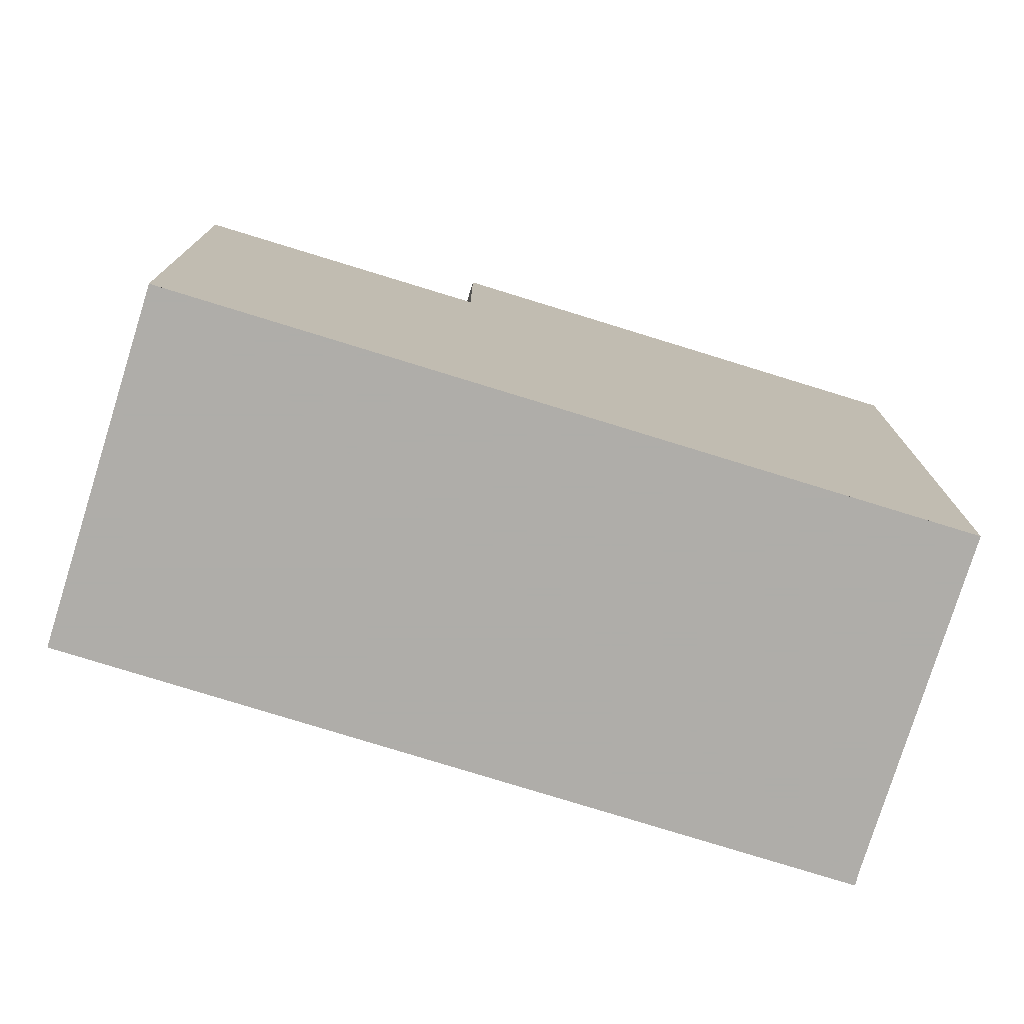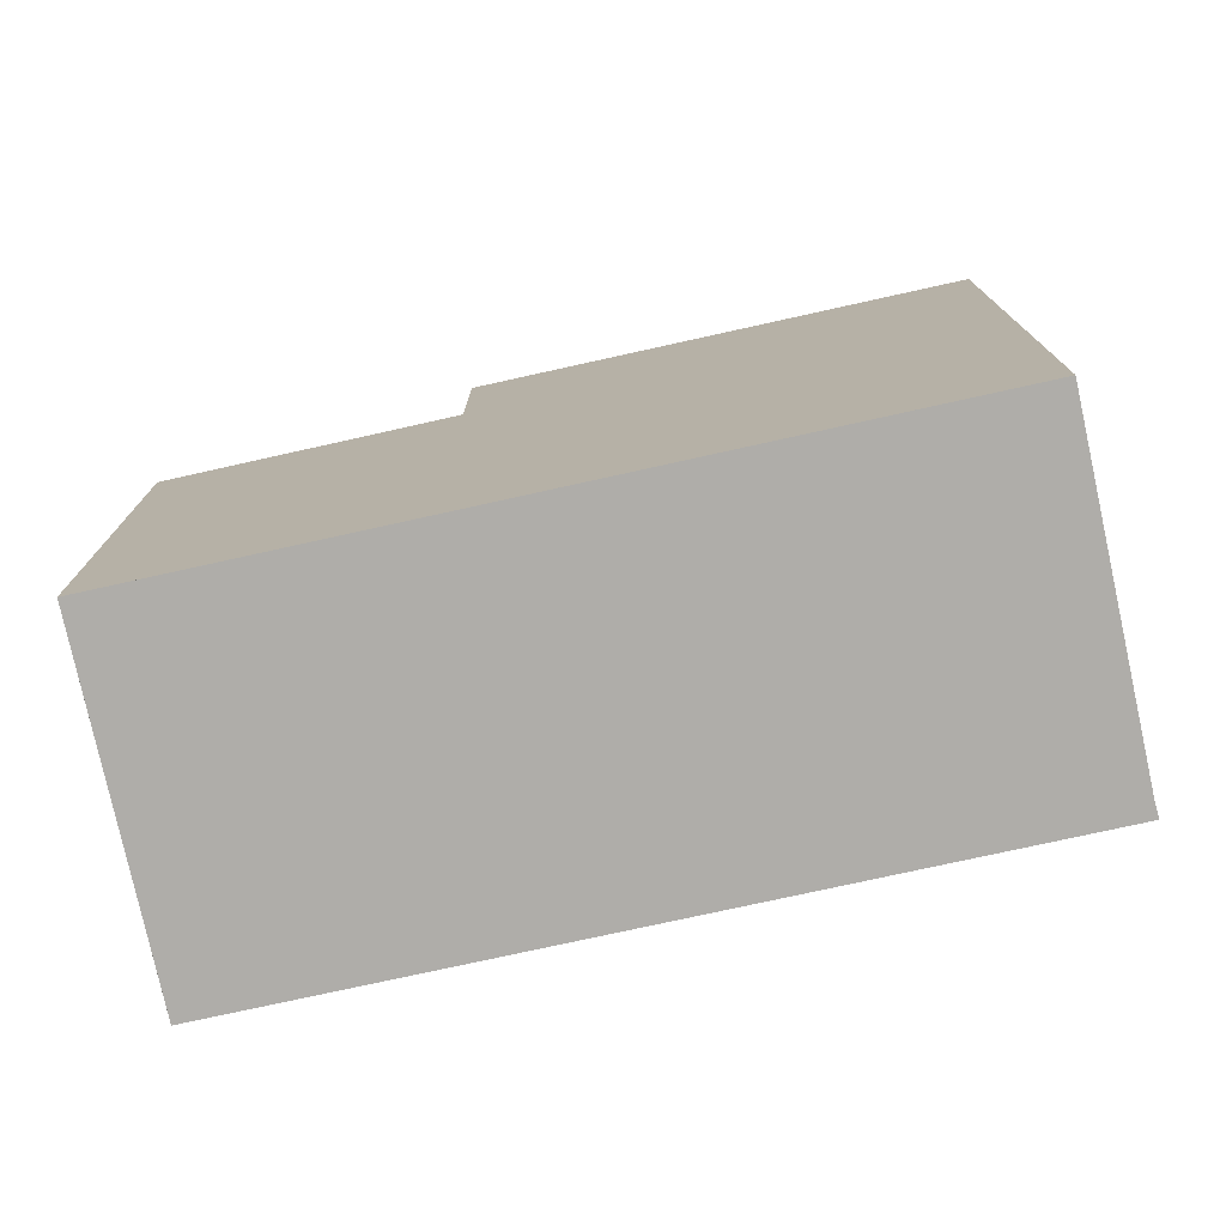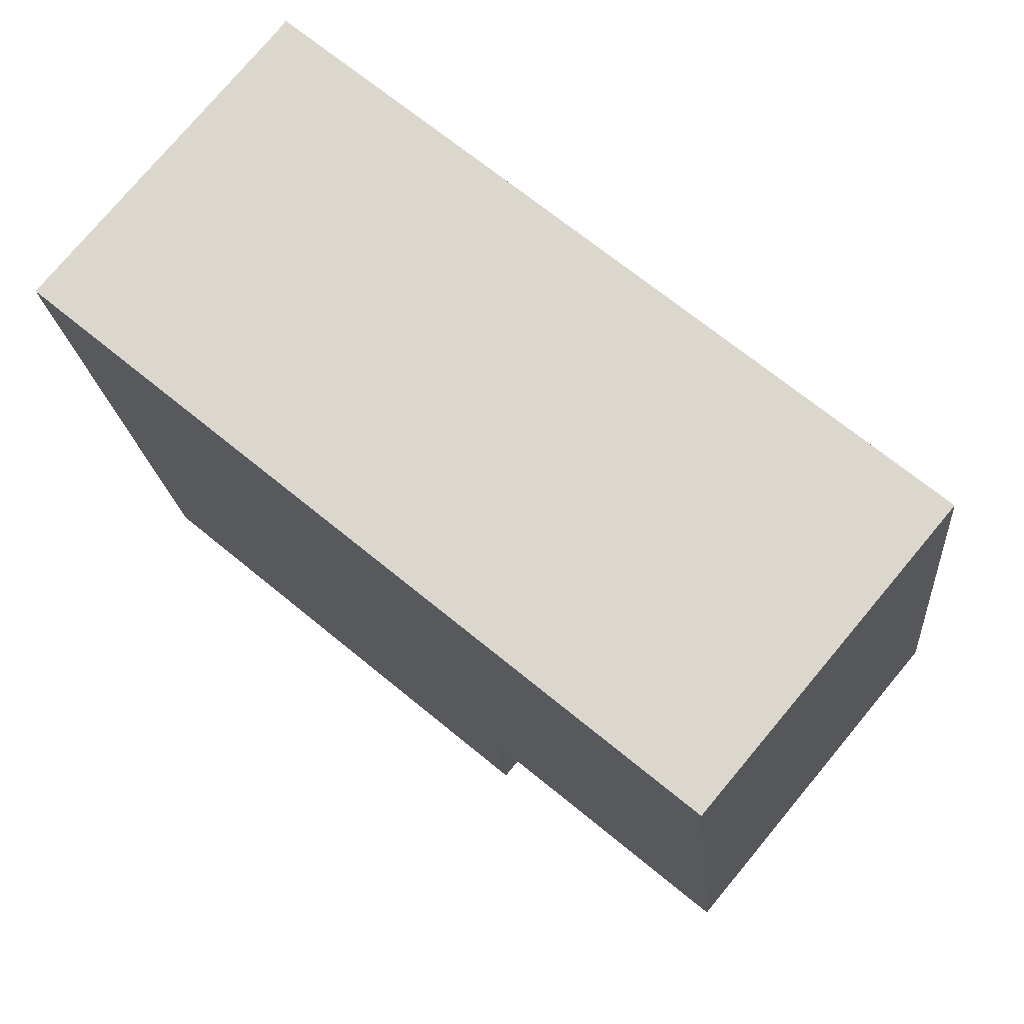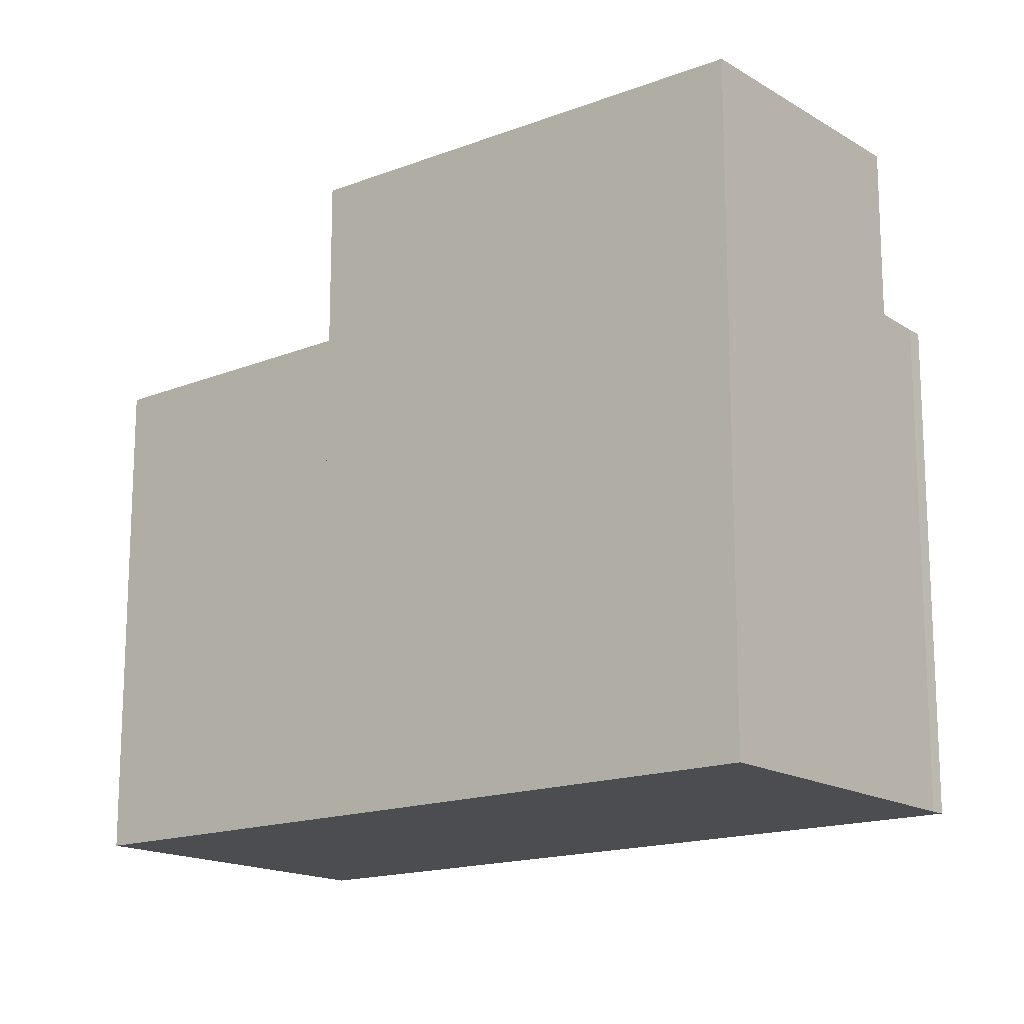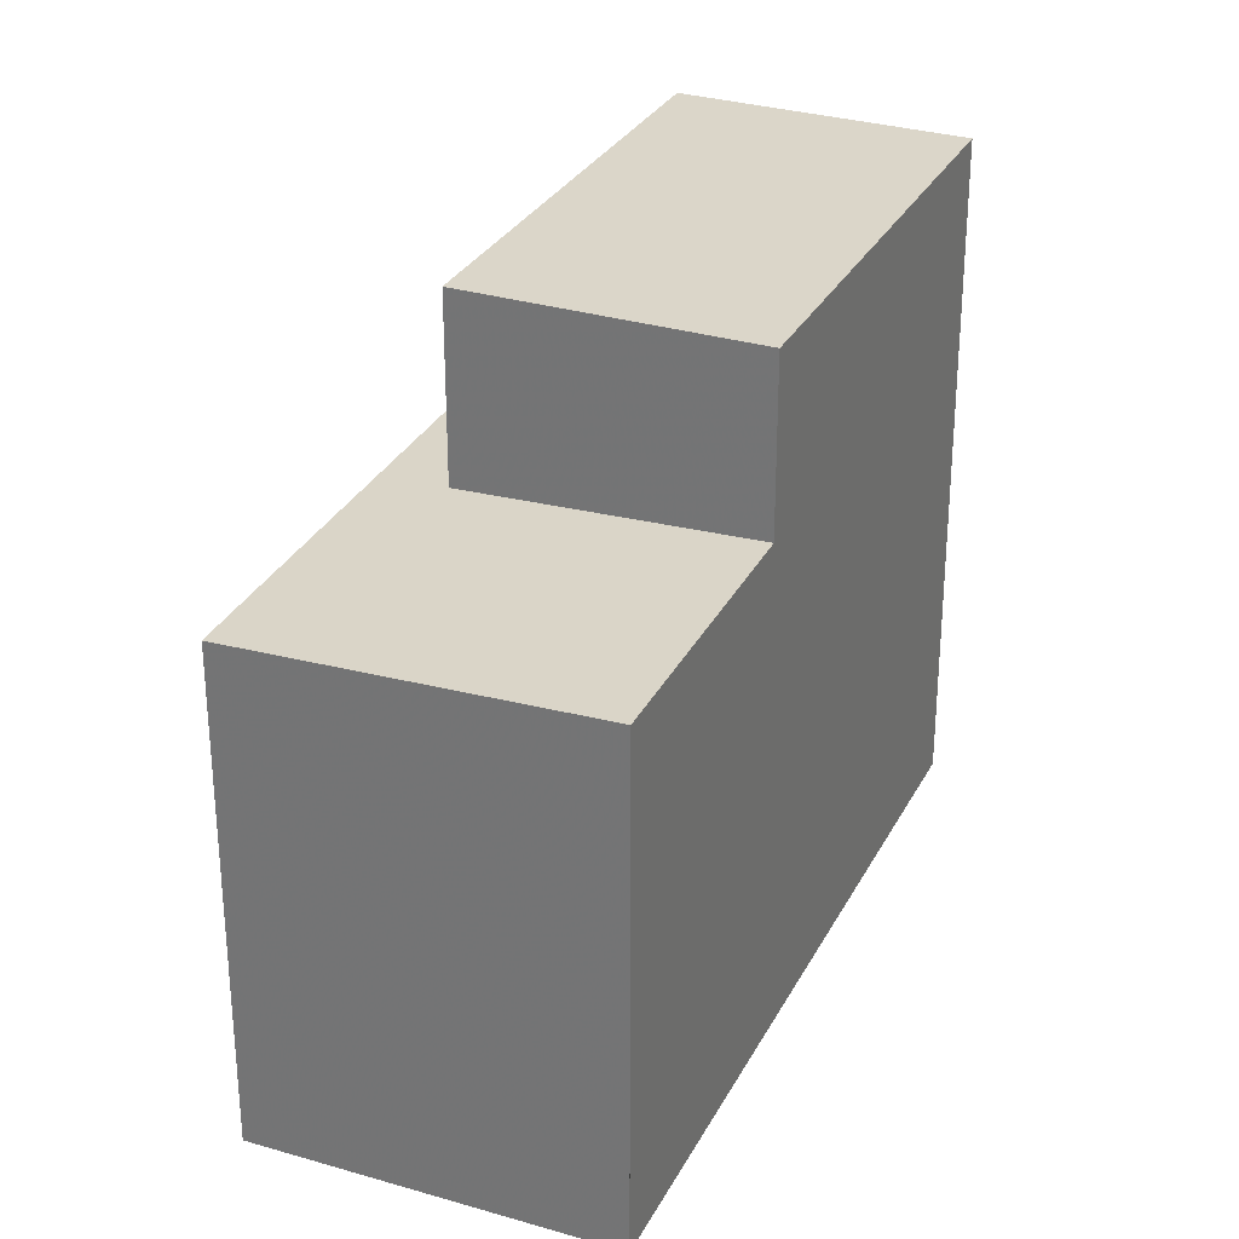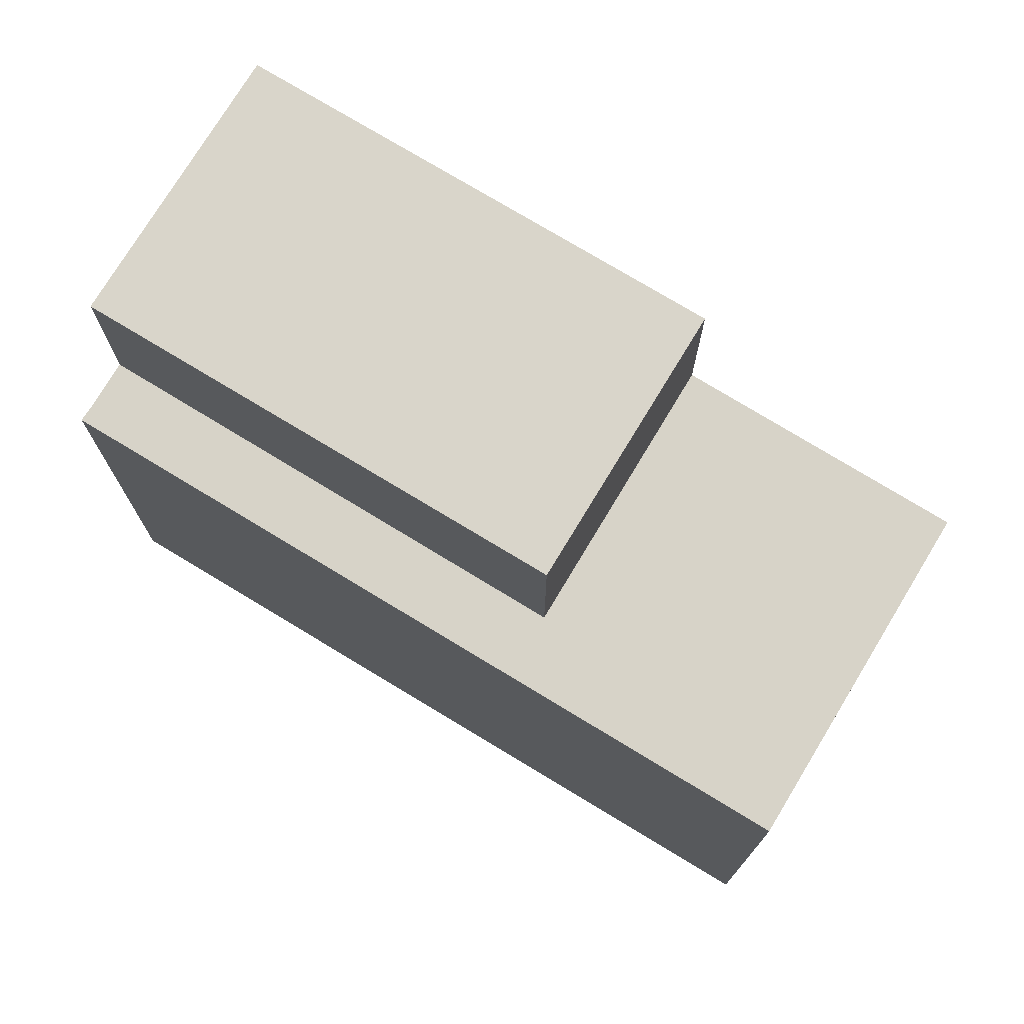
<metadata>
{"format":"obj","ext":"obj","renderer":"f3d","projection":"perspective","resolution":1024,"background":"white","views":[{"elev":-77.2,"azim":22.7,"up":"+Z"},{"elev":-77.3,"azim":52.3,"up":"+Z"},{"elev":-18.5,"azim":-175.2,"up":"+Y"},{"elev":-16.2,"azim":78.4,"up":"+Z"},{"elev":29.9,"azim":-27.0,"up":"+Z"},{"elev":75.3,"azim":-108.9,"up":"+Z"}]}
</metadata>
<code>
v -1958 -1166 10.2
v -1967 -1174 7.586
v -1970 -1170 7.426
v -1961 -1162 7.565
v -1961 -1162 7.571
v -1958 -1166 10.2
v -1958 -1166 10.2
v -1958 -1166 10.2
v -1958 -1166 10.2
v -1958 -1166 10.2
v -1961 -1163 10.24
v -1961 -1163 10.24
v -1966 -1168 10.26
v -1963 -1171 10.22
v -1960 -1163 10.23
v -1963 -1171 10.22
v -1967 -1174 7.586
v -1960 -1163 7.595
v -1970 -1171 7.456
v -1963 -1171 7.637
v -1966 -1168 7.507
v -1967 -1167 7.477
v -1961 -1163 7.594
v -1961 -1162 7.563
v -1961 -1163 7.58
v -1961 -1163 7.581
v -1967 -1167 7.494
v -1961 -1162 7.562
v -1961 -1163 7.579
v -1961 -1163 7.593
v -1960 -1163 7.595
v -1963 -1171 7.638
v -1961 -1163 7.594
v -1961 -1163 10.24
v -1970 -1170 7.443
v -1963 -1171 7.637
v -1963 -1171 10.22
v -1961 -1163 7.593
v -1961 -1163 10.24
v -1966 -1168 7.507
v -1966 -1168 10.26
v -1960 -1163 10.23
v -1966 -1168 10.26
v -1966 -1168 7.507
v -1963 -1171 10.22
v -1963 -1171 7.638
v -1970 -1171 7.456
v -1967 -1174 7.586
v -1970 -1170 7.443
v -1970 -1170 7.426
v -1967 -1174 7.586
v -1968 -1169 7.484
v -1965 -1172 7.614
v -1968 -1169 7.471
v -1968 -1168 7.454
v -1965 -1172 7.615
v -1958 -1166 10.2
v -1958 -1166 10.2
v -1958 -1166 0
v -1958 -1166 0
v -1967 -1174 7.586
v -1967 -1174 7.586
v -1967 -1174 0
v -1967 -1174 0
v -1970 -1170 7.426
v -1970 -1170 7.426
v -1970 -1170 8.882e-16
v -1970 -1170 8.882e-16
v -1961 -1162 7.571
v -1961 -1162 7.565
v -1961 -1162 0
v -1961 -1162 0
v -1961 -1163 7.581
v -1961 -1162 7.571
v -1961 -1162 0
v -1961 -1163 8.882e-16
v -1958 -1166 10.2
v -1958 -1166 10.2
v -1958 -1166 0
v -1958 -1166 -1.776e-15
v -1958 -1166 10.2
v -1958 -1166 10.2
v -1958 -1166 0
v -1958 -1166 0
v -1963 -1171 10.22
v -1958 -1166 10.2
v -1958 -1166 -1.776e-15
v -1963 -1171 0
v -1970 -1171 7.456
v -1967 -1174 7.586
v -1967 -1174 0
v -1970 -1171 8.882e-16
v -1970 -1170 7.443
v -1970 -1171 7.456
v -1970 -1171 8.882e-16
v -1970 -1170 0
v -1961 -1162 7.562
v -1967 -1167 7.477
v -1967 -1167 0
v -1961 -1162 8.882e-16
v -1961 -1162 7.565
v -1961 -1162 7.563
v -1961 -1162 -8.882e-16
v -1961 -1162 0
v -1960 -1163 7.595
v -1961 -1163 7.581
v -1961 -1163 8.882e-16
v -1960 -1163 8.882e-16
v -1961 -1162 7.563
v -1961 -1162 7.562
v -1961 -1162 8.882e-16
v -1961 -1162 -8.882e-16
v -1970 -1170 7.426
v -1970 -1170 7.443
v -1970 -1170 0
v -1970 -1170 8.882e-16
v -1958 -1166 10.2
v -1960 -1163 10.23
v -1960 -1163 0
v -1958 -1166 0
v -1965 -1172 7.615
v -1963 -1171 7.638
v -1963 -1171 0
v -1965 -1172 8.882e-16
v -1968 -1168 7.454
v -1970 -1170 7.426
v -1970 -1170 8.882e-16
v -1968 -1168 0
v -1967 -1174 7.586
v -1967 -1174 7.586
v -1967 -1174 0
v -1967 -1174 0
v -1967 -1167 7.477
v -1968 -1168 7.454
v -1968 -1168 0
v -1967 -1167 0
v -1967 -1174 7.586
v -1965 -1172 7.615
v -1965 -1172 8.882e-16
v -1967 -1174 0
v -1958 -1166 0
v -1967 -1174 0
v -1970 -1170 0
v -1961 -1162 0
v -1961 -1162 0
f 30 21 27 29
f 44 38 39 43
f 9 7 6 10
f 8 1 6 7
f 12 7 9 11
f 42 8 7 12
f 13 11 9 14
f 48 17 19 47
f 47 19 35 49
f 26 18 23 25
f 25 24 4 5 26
f 29 27 22 28
f 28 24 25 29
f 29 25 23 30
f 33 31 15 34
f 49 35 3 50
f 36 32 16 37
f 38 33 34 39
f 40 36 37 41
f 14 9 10 45
f 51 2 17 48
f 53 48 47 52
f 52 47 49 54
f 54 49 50 55
f 56 51 48 53
f 52 21 20 53
f 54 27 21 52
f 55 22 27 54
f 53 20 46 56
f 58 59 60 57
f 62 63 64 61
f 66 67 68 65
f 70 71 72 69
f 74 75 76 73
f 78 79 80 77
f 82 83 84 81
f 86 87 88 85
f 90 91 92 89
f 94 95 96 93
f 98 99 100 97
f 102 103 104 101
f 106 107 108 105
f 110 111 112 109
f 114 115 116 113
f 118 119 120 117
f 122 123 124 121
f 126 127 128 125
f 130 131 132 129
f 134 135 136 133
f 138 139 140 137
f 142 143 144 145 141

</code>
